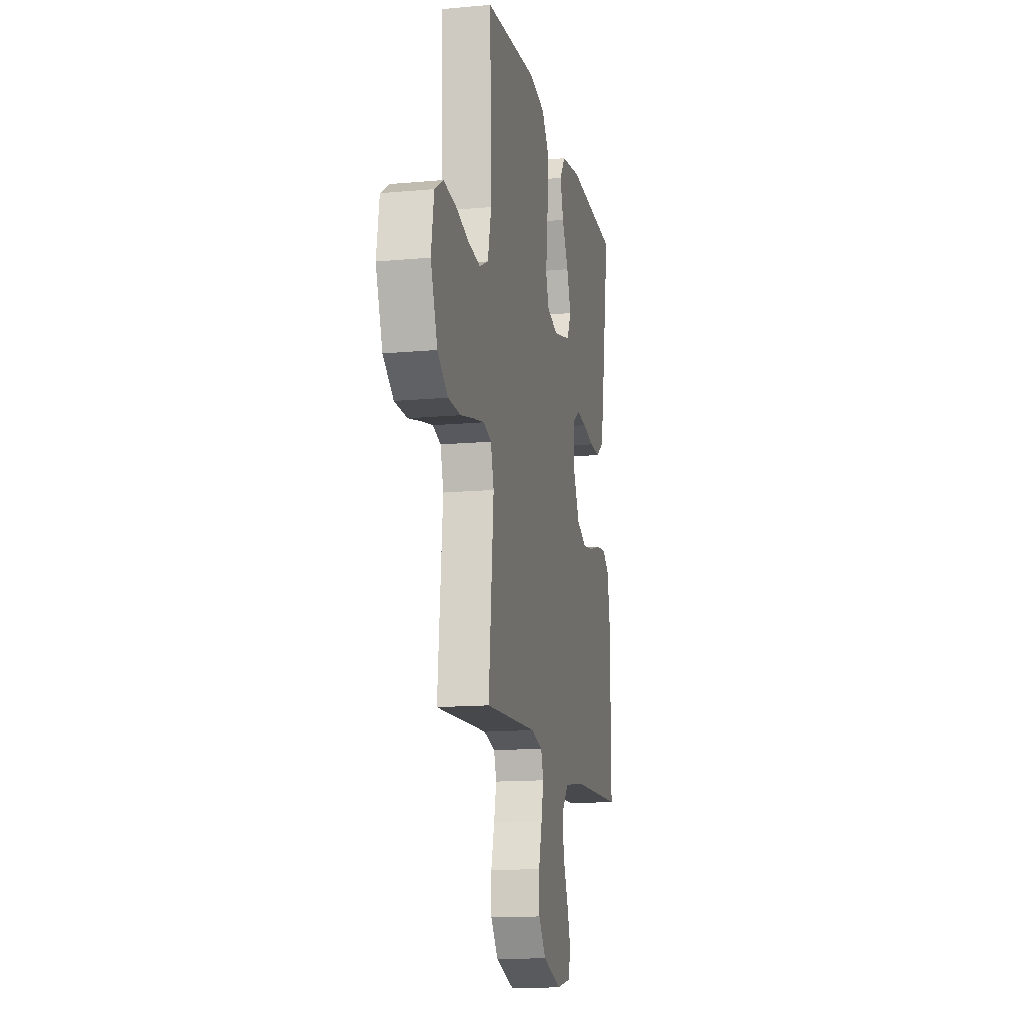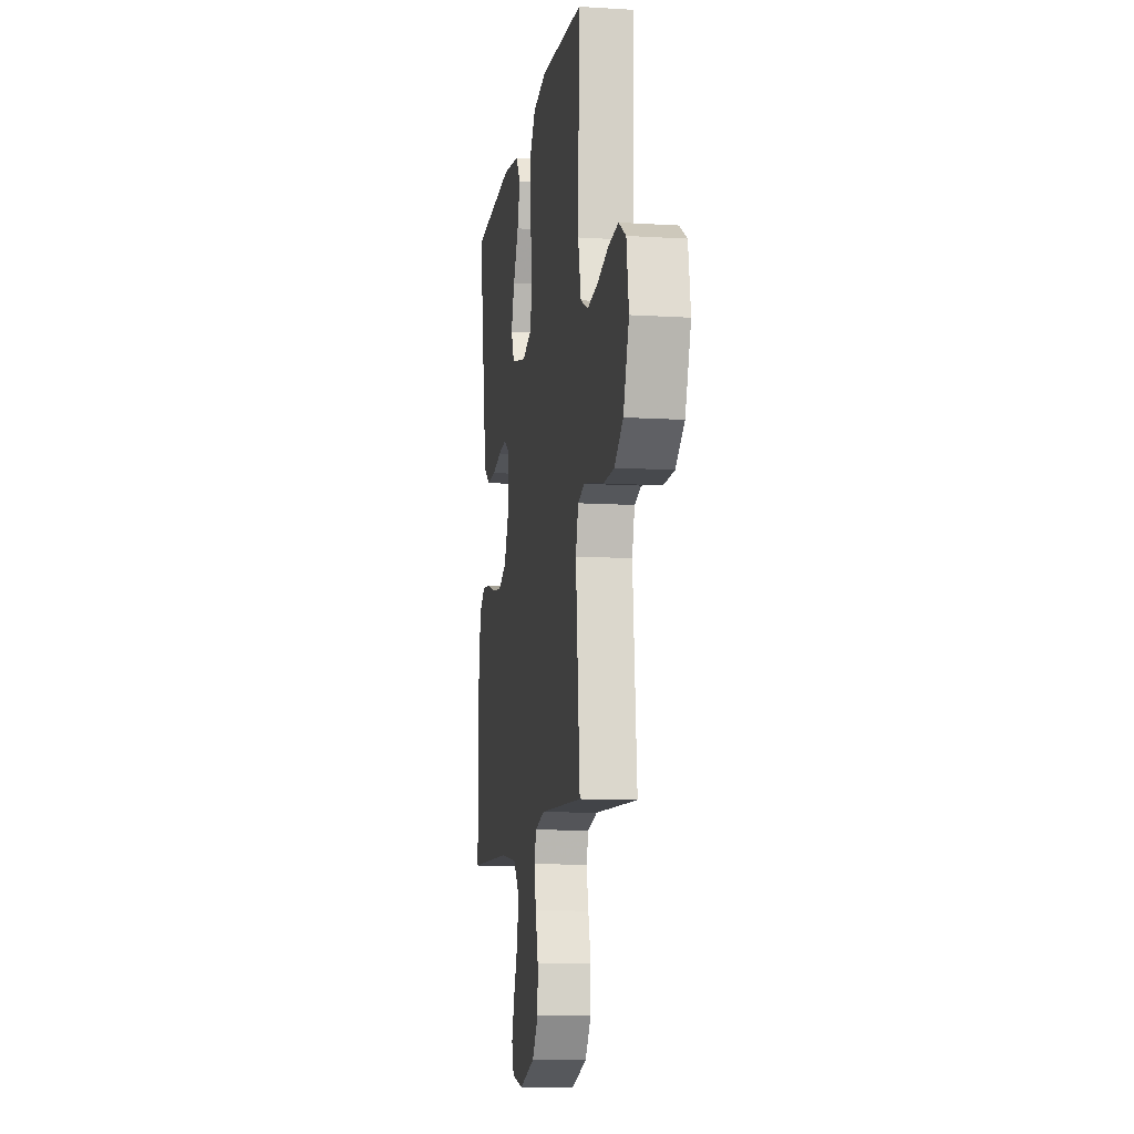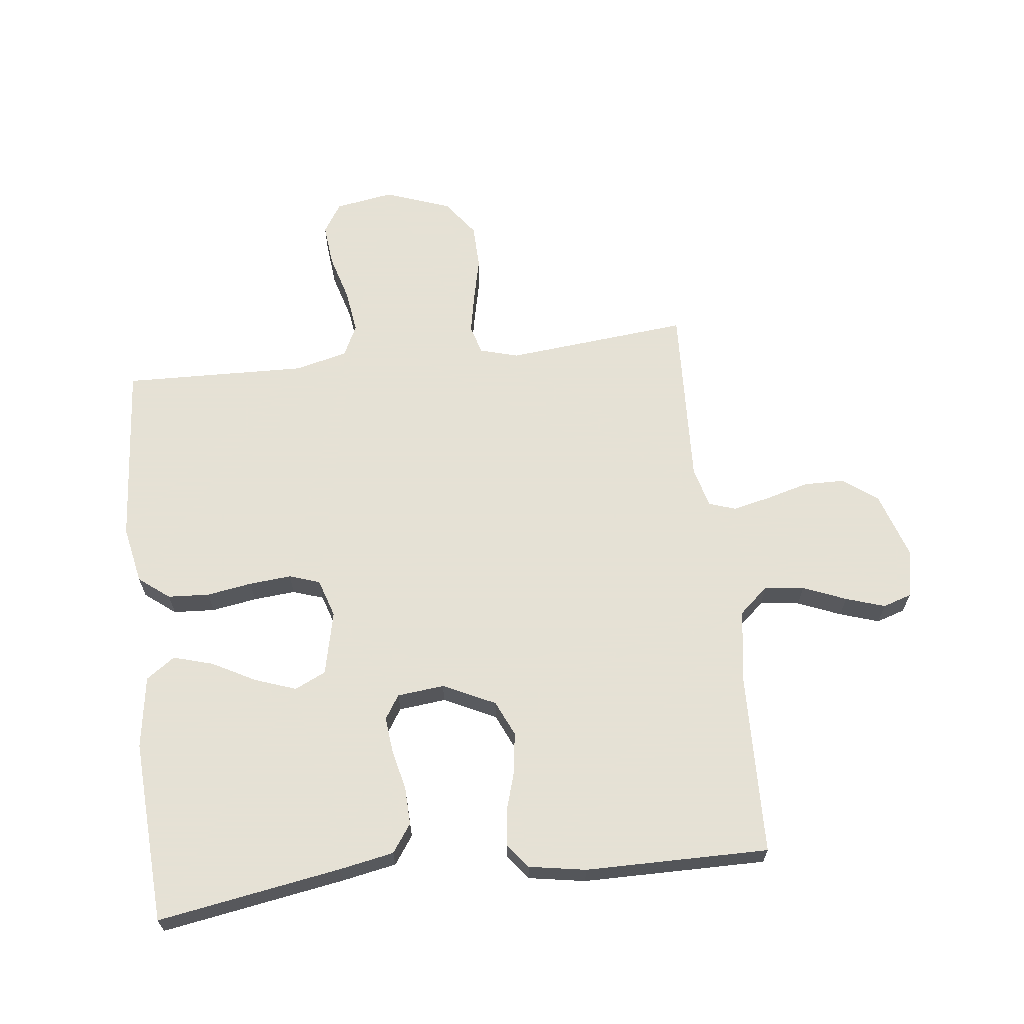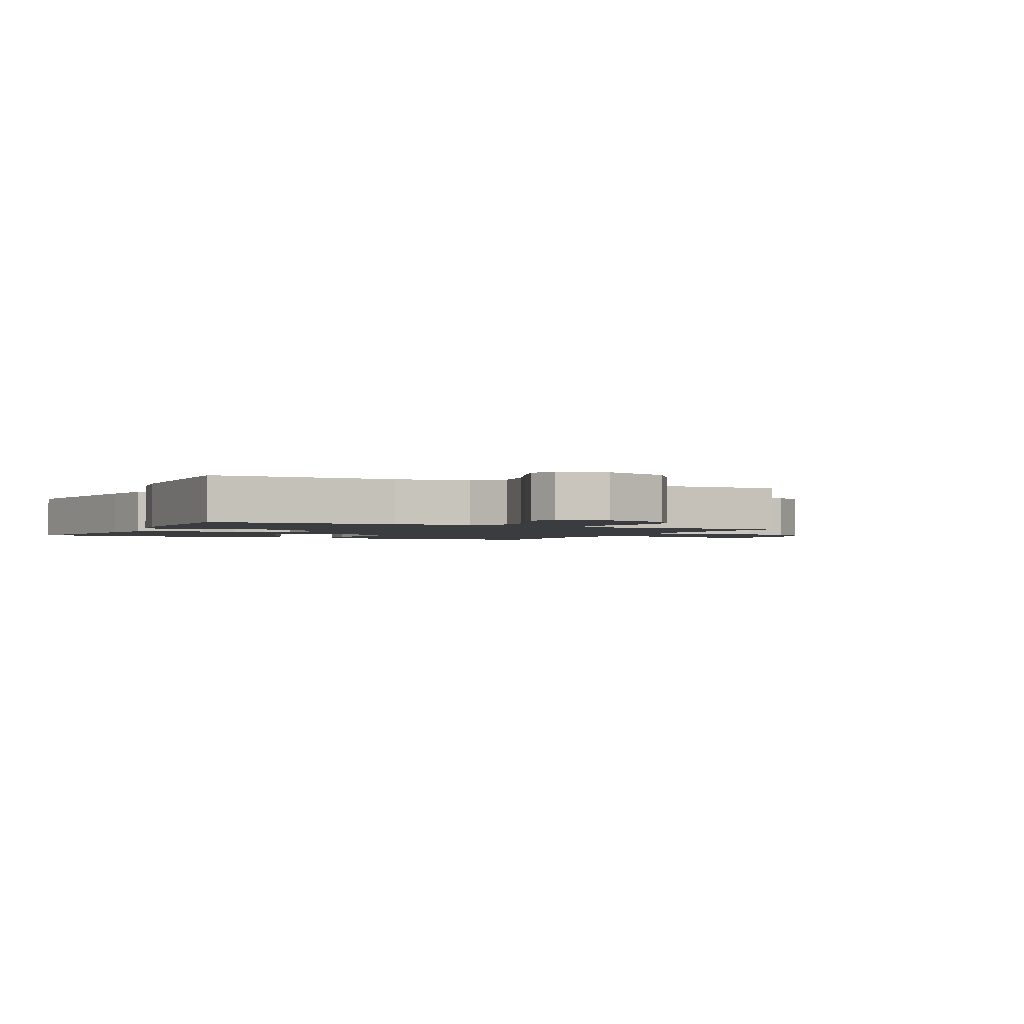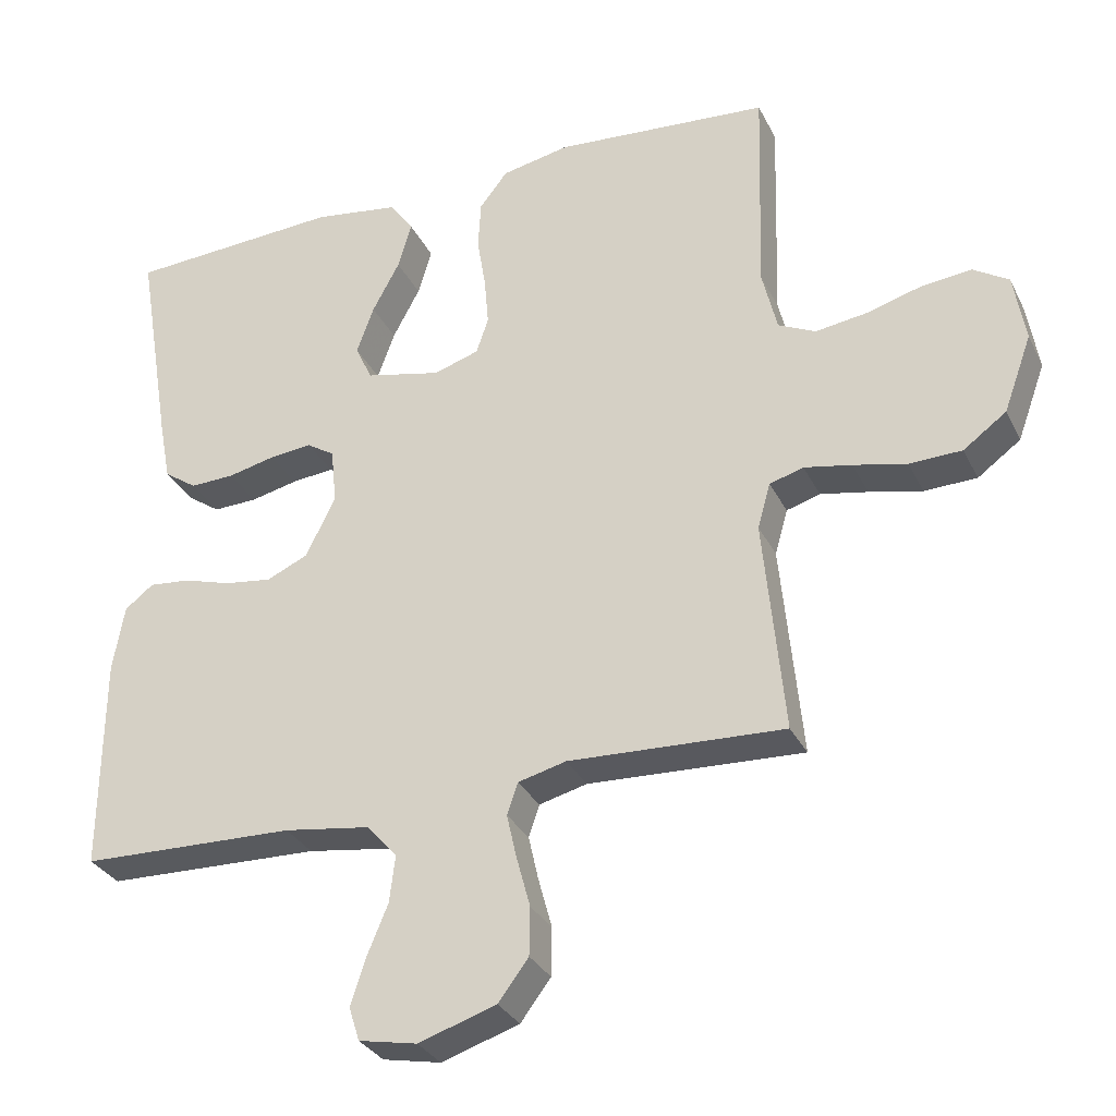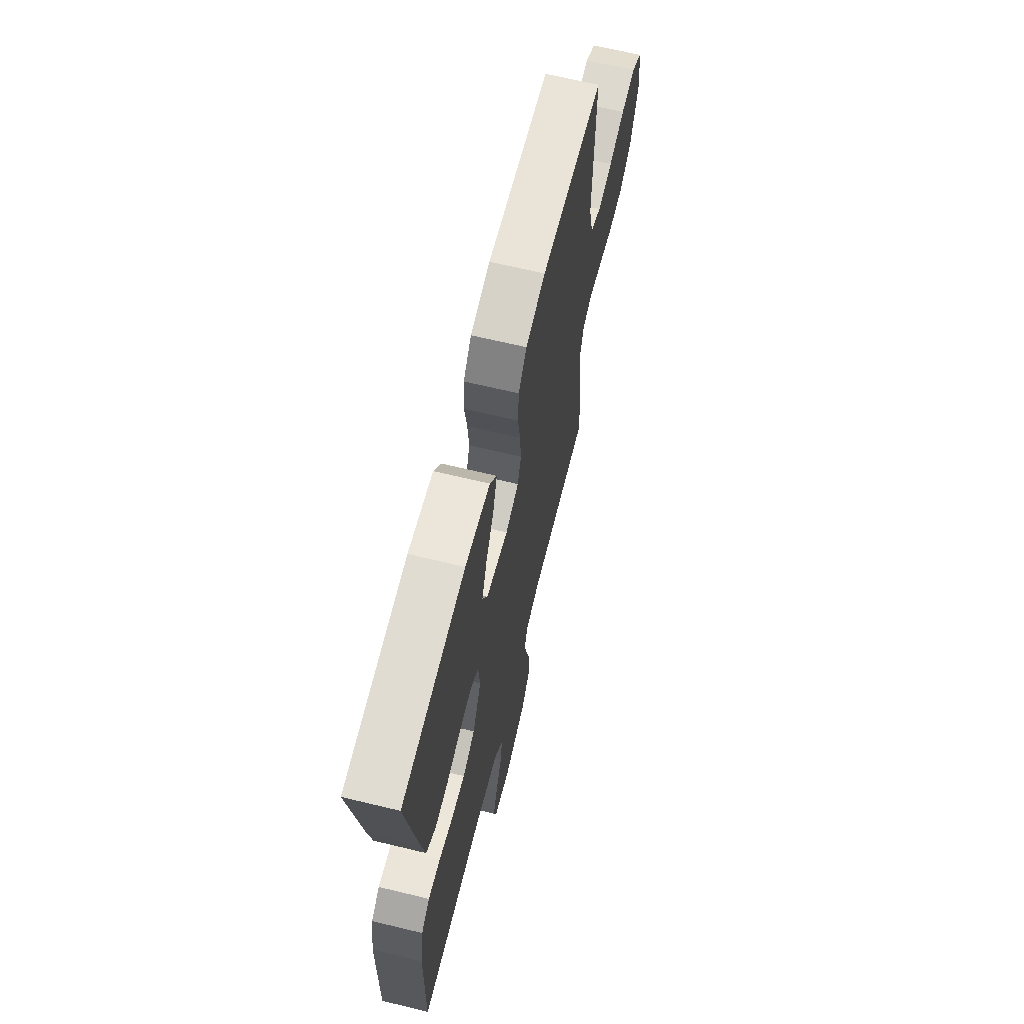
<metadata>
{"format":"obj","ext":"obj","renderer":"f3d","projection":"perspective","resolution":1024,"background":"white","views":[{"elev":-14.0,"azim":-78.5,"up":"+Z"},{"elev":-10.7,"azim":-98.8,"up":"+Z"},{"elev":64.9,"azim":83.3,"up":"+Y"},{"elev":-1.9,"azim":154.0,"up":"+Y"},{"elev":-31.3,"azim":-157.2,"up":"+Z"},{"elev":65.9,"azim":103.7,"up":"+Z"}]}
</metadata>
<code>
v 0.5 0.07 0.5
v 0.45 0.07 0.2
v 0.433 0.07 0.111
v 0.387 0.07 0.079
v 0.325 0.07 0.081
v 0.259 0.07 0.096
v 0.2 0.07 0.102
v 0.161 0.07 0.077
v 0.153 0.07 0
v 0.194 0.07 -0.085
v 0.252 0.07 -0.111
v 0.318 0.07 -0.102
v 0.384 0.07 -0.082
v 0.442 0.07 -0.076
v 0.482 0.07 -0.107
v 0.498 0.07 -0.2
v 0.5 0.07 -0.5
v 0.2 0.07 -0.509
v 0.08 0.07 -0.527
v 0.038 0.07 -0.575
v 0.046 0.07 -0.64
v 0.075 0.07 -0.71
v 0.096 0.07 -0.774
v 0.081 0.07 -0.821
v 0 0.07 -0.837
v -0.108 0.07 -0.802
v -0.15 0.07 -0.746
v -0.151 0.07 -0.679
v -0.132 0.07 -0.609
v -0.118 0.07 -0.547
v -0.133 0.07 -0.503
v -0.2 0.07 -0.486
v -0.5 0.07 -0.5
v -0.471 0.07 -0.2
v -0.489 0.07 -0.137
v -0.536 0.07 -0.123
v -0.602 0.07 -0.136
v -0.676 0.07 -0.153
v -0.749 0.07 -0.151
v -0.809 0.07 -0.107
v -0.848 0.07 0
v -0.832 0.07 0.096
v -0.783 0.07 0.127
v -0.713 0.07 0.12
v -0.636 0.07 0.098
v -0.564 0.07 0.088
v -0.512 0.07 0.113
v -0.491 0.07 0.2
v -0.5 0.07 0.5
v -0.2 0.07 0.524
v -0.105 0.07 0.505
v -0.066 0.07 0.455
v -0.062 0.07 0.387
v -0.074 0.07 0.313
v -0.08 0.07 0.244
v -0.063 0.07 0.194
v 0 0.07 0.174
v 0.105 0.07 0.198
v 0.129 0.07 0.249
v 0.105 0.07 0.316
v 0.067 0.07 0.387
v 0.048 0.07 0.452
v 0.081 0.07 0.499
v 0.2 0.07 0.517
v 0.5 0 0.5
v 0.45 0 0.2
v 0.433 0 0.111
v 0.387 0 0.079
v 0.325 0 0.081
v 0.259 0 0.096
v 0.2 0 0.102
v 0.161 0 0.077
v 0.153 0 0
v 0.194 0 -0.085
v 0.252 0 -0.111
v 0.318 0 -0.102
v 0.384 0 -0.082
v 0.442 0 -0.076
v 0.482 0 -0.107
v 0.498 0 -0.2
v 0.5 0 -0.5
v 0.2 0 -0.509
v 0.08 0 -0.527
v 0.038 0 -0.575
v 0.046 0 -0.64
v 0.075 0 -0.71
v 0.096 0 -0.774
v 0.081 0 -0.821
v 0 0 -0.837
v -0.108 0 -0.802
v -0.15 0 -0.746
v -0.151 0 -0.679
v -0.132 0 -0.609
v -0.118 0 -0.547
v -0.133 0 -0.503
v -0.2 0 -0.486
v -0.5 0 -0.5
v -0.471 0 -0.2
v -0.489 0 -0.137
v -0.536 0 -0.123
v -0.602 0 -0.136
v -0.676 0 -0.153
v -0.749 0 -0.151
v -0.809 0 -0.107
v -0.848 0 0
v -0.832 0 0.096
v -0.783 0 0.127
v -0.713 0 0.12
v -0.636 0 0.098
v -0.564 0 0.088
v -0.512 0 0.113
v -0.491 0 0.2
v -0.5 0 0.5
v -0.2 0 0.524
v -0.105 0 0.505
v -0.066 0 0.455
v -0.062 0 0.387
v -0.074 0 0.313
v -0.08 0 0.244
v -0.063 0 0.194
v 0 0 0.174
v 0.105 0 0.198
v 0.129 0 0.249
v 0.105 0 0.316
v 0.067 0 0.387
v 0.048 0 0.452
v 0.081 0 0.499
v 0.2 0 0.517
f 60 61 62 63
f 59 60 63 64
f 51 52 53 54
f 51 54 55
f 48 49 50 51
f 47 48 51 55
f 46 47 55 56
f 42 43 44 45
f 42 45 46
f 41 42 46
f 37 38 39 40
f 36 37 40 41
f 35 36 41 46
f 32 33 34
f 31 32 34 35
f 26 27 28 29
f 26 29 30
f 25 26 30
f 24 25 30 31
f 21 22 23 24
f 15 16 17 18
f 15 18 19
f 12 13 14 15
f 11 12 15 19
f 10 11 19 20
f 3 4 5 6
f 3 6 7
f 2 3 7
f 59 64 1 2
f 58 59 2 7
f 57 58 7 8
f 56 57 8 9
f 31 35 46 56
f 21 24 31
f 20 21 31 56
f 9 10 20 56
f 127 126 125 124
f 128 127 124 123
f 118 117 116 115
f 119 118 115
f 115 114 113 112
f 119 115 112 111
f 120 119 111 110
f 109 108 107 106
f 110 109 106
f 110 106 105
f 104 103 102 101
f 105 104 101 100
f 110 105 100 99
f 98 97 96
f 99 98 96 95
f 93 92 91 90
f 94 93 90
f 94 90 89
f 95 94 89 88
f 88 87 86 85
f 82 81 80 79
f 83 82 79
f 79 78 77 76
f 83 79 76 75
f 84 83 75 74
f 70 69 68 67
f 71 70 67
f 71 67 66
f 66 65 128 123
f 71 66 123 122
f 72 71 122 121
f 73 72 121 120
f 120 110 99 95
f 95 88 85
f 120 95 85 84
f 120 84 74 73
f 1 65 66 2
f 2 66 67 3
f 3 67 68 4
f 4 68 69 5
f 5 69 70 6
f 6 70 71 7
f 7 71 72 8
f 8 72 73 9
f 9 73 74 10
f 10 74 75 11
f 11 75 76 12
f 12 76 77 13
f 13 77 78 14
f 14 78 79 15
f 15 79 80 16
f 16 80 81 17
f 17 81 82 18
f 18 82 83 19
f 19 83 84 20
f 20 84 85 21
f 21 85 86 22
f 22 86 87 23
f 23 87 88 24
f 24 88 89 25
f 25 89 90 26
f 26 90 91 27
f 27 91 92 28
f 28 92 93 29
f 29 93 94 30
f 30 94 95 31
f 31 95 96 32
f 32 96 97 33
f 33 97 98 34
f 34 98 99 35
f 35 99 100 36
f 36 100 101 37
f 37 101 102 38
f 38 102 103 39
f 39 103 104 40
f 40 104 105 41
f 41 105 106 42
f 42 106 107 43
f 43 107 108 44
f 44 108 109 45
f 45 109 110 46
f 46 110 111 47
f 47 111 112 48
f 48 112 113 49
f 49 113 114 50
f 50 114 115 51
f 51 115 116 52
f 52 116 117 53
f 53 117 118 54
f 54 118 119 55
f 55 119 120 56
f 56 120 121 57
f 57 121 122 58
f 58 122 123 59
f 59 123 124 60
f 60 124 125 61
f 61 125 126 62
f 62 126 127 63
f 63 127 128 64
f 64 128 65 1

</code>
